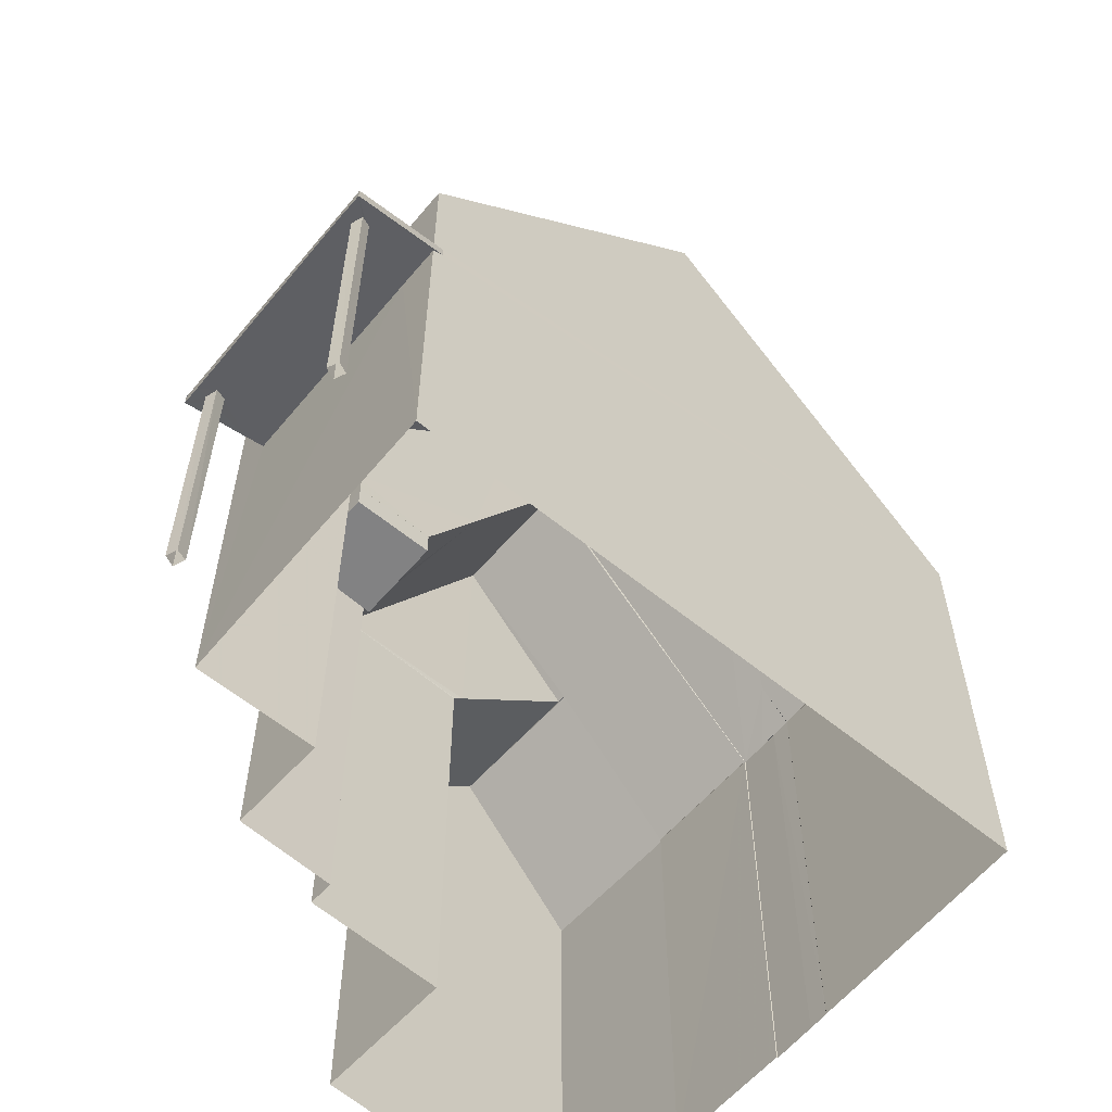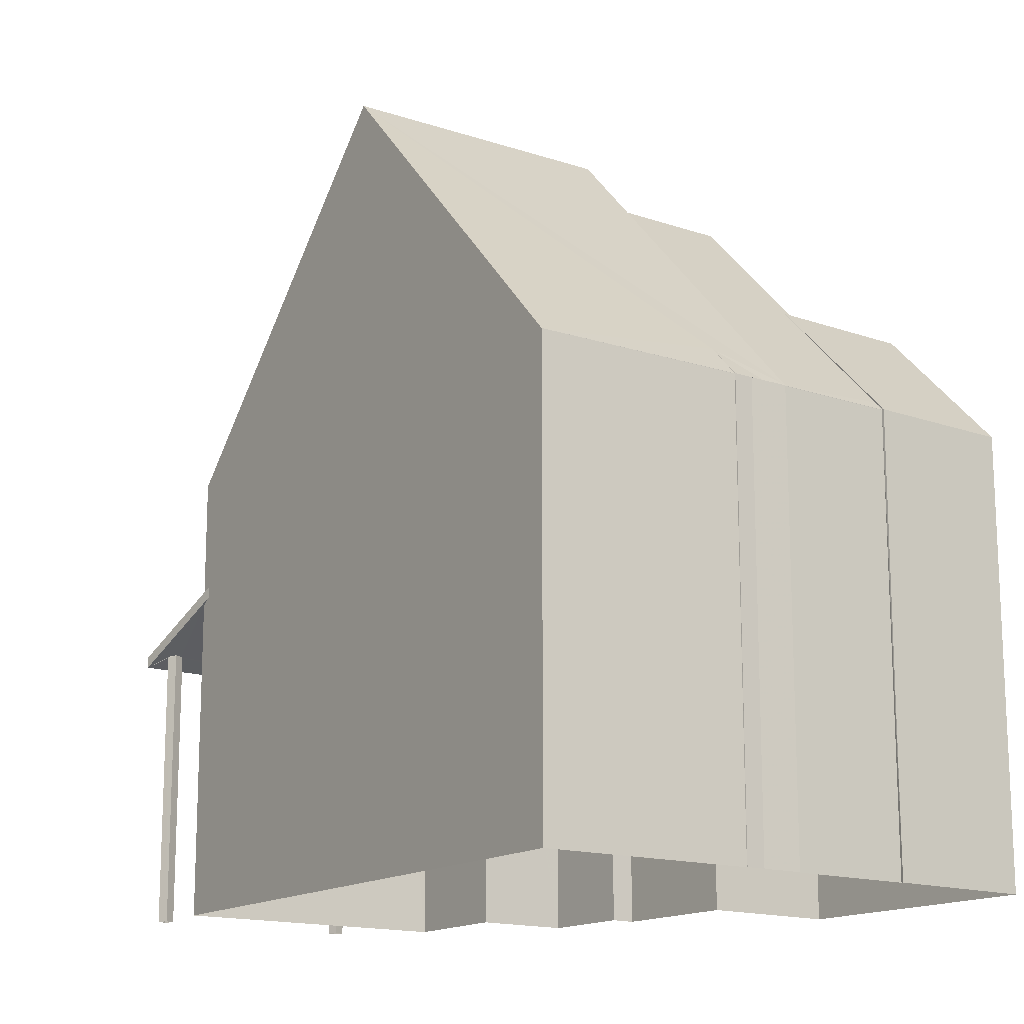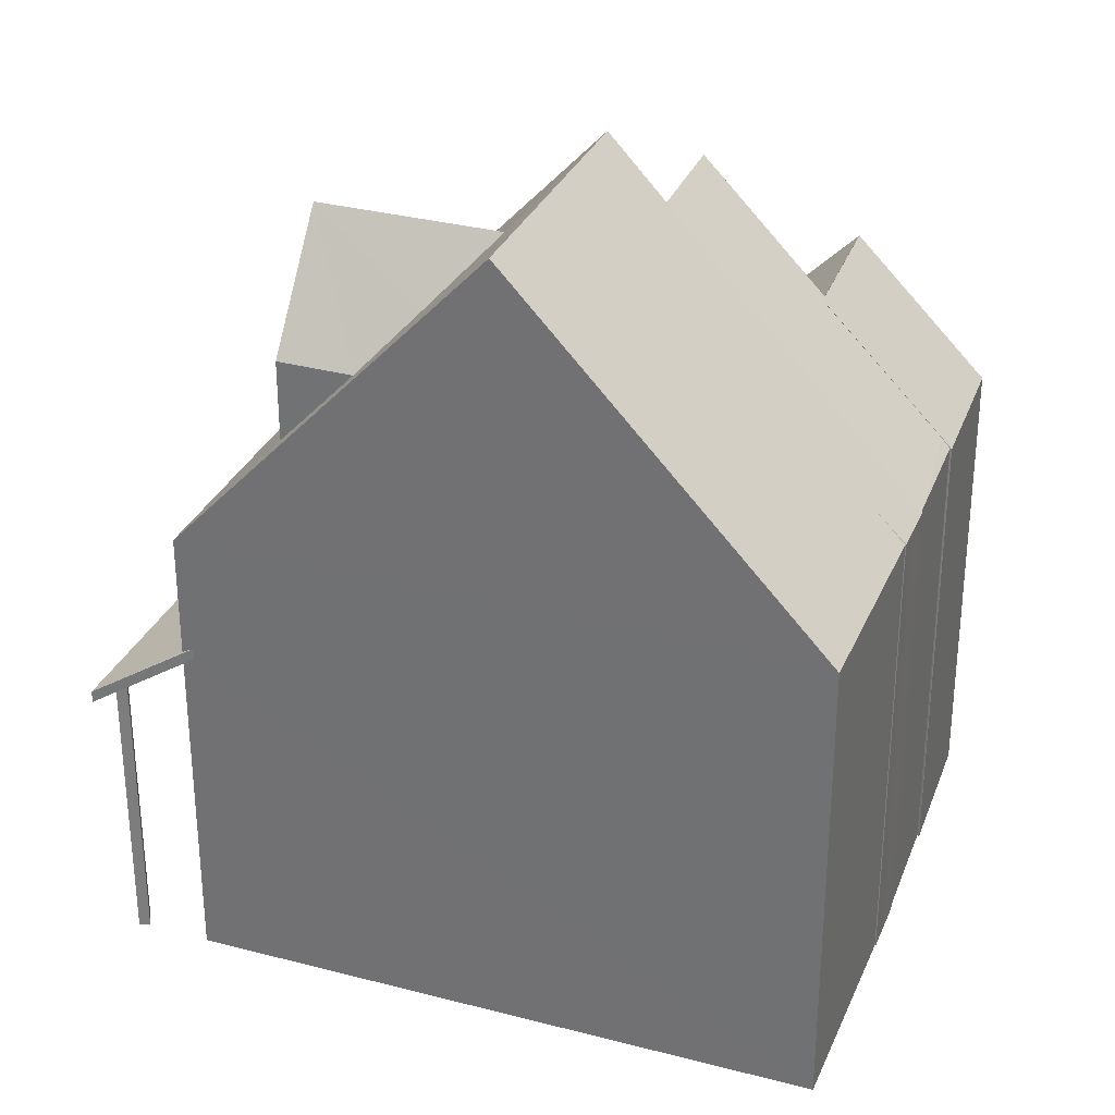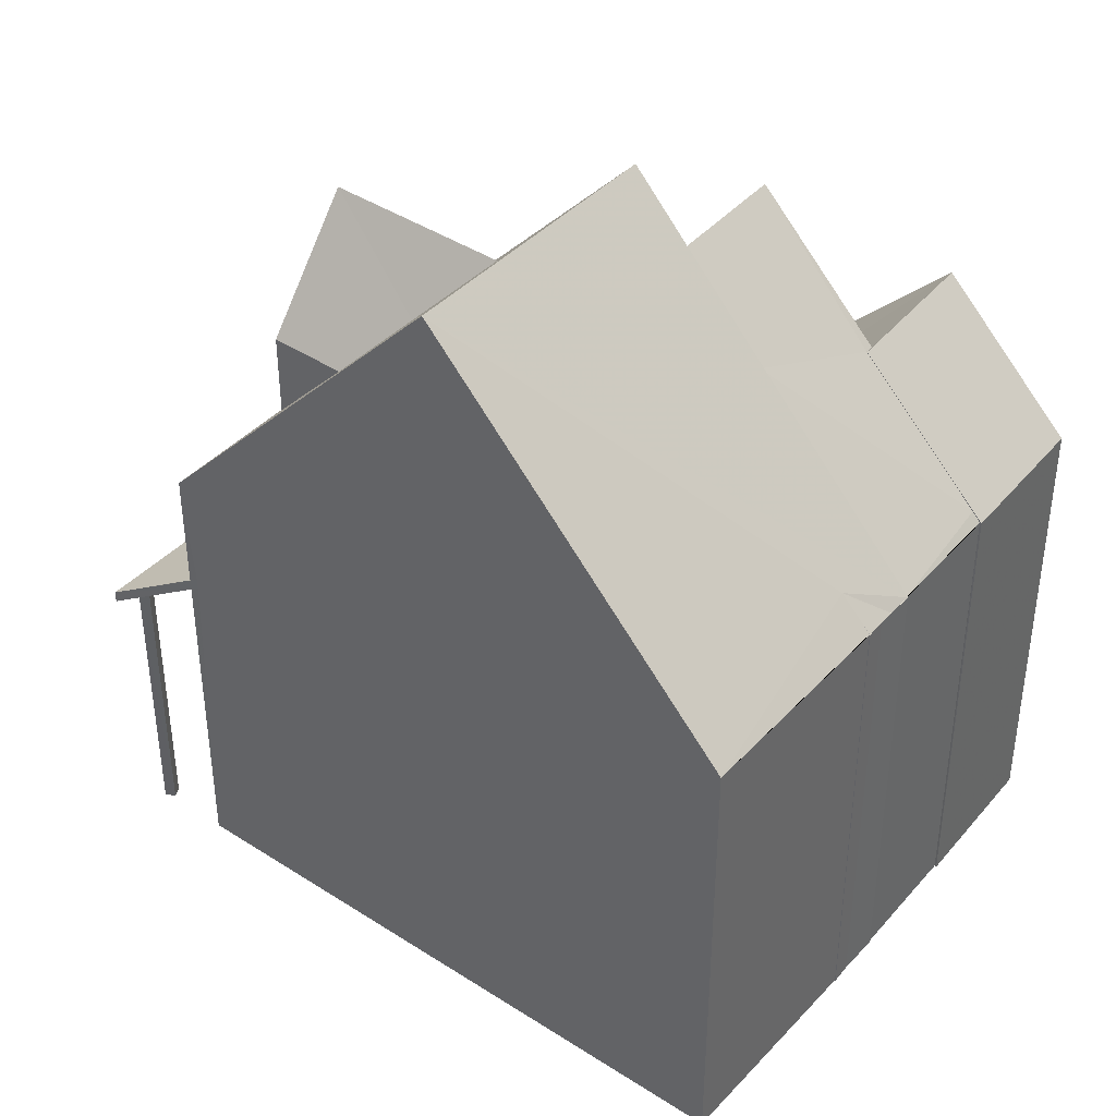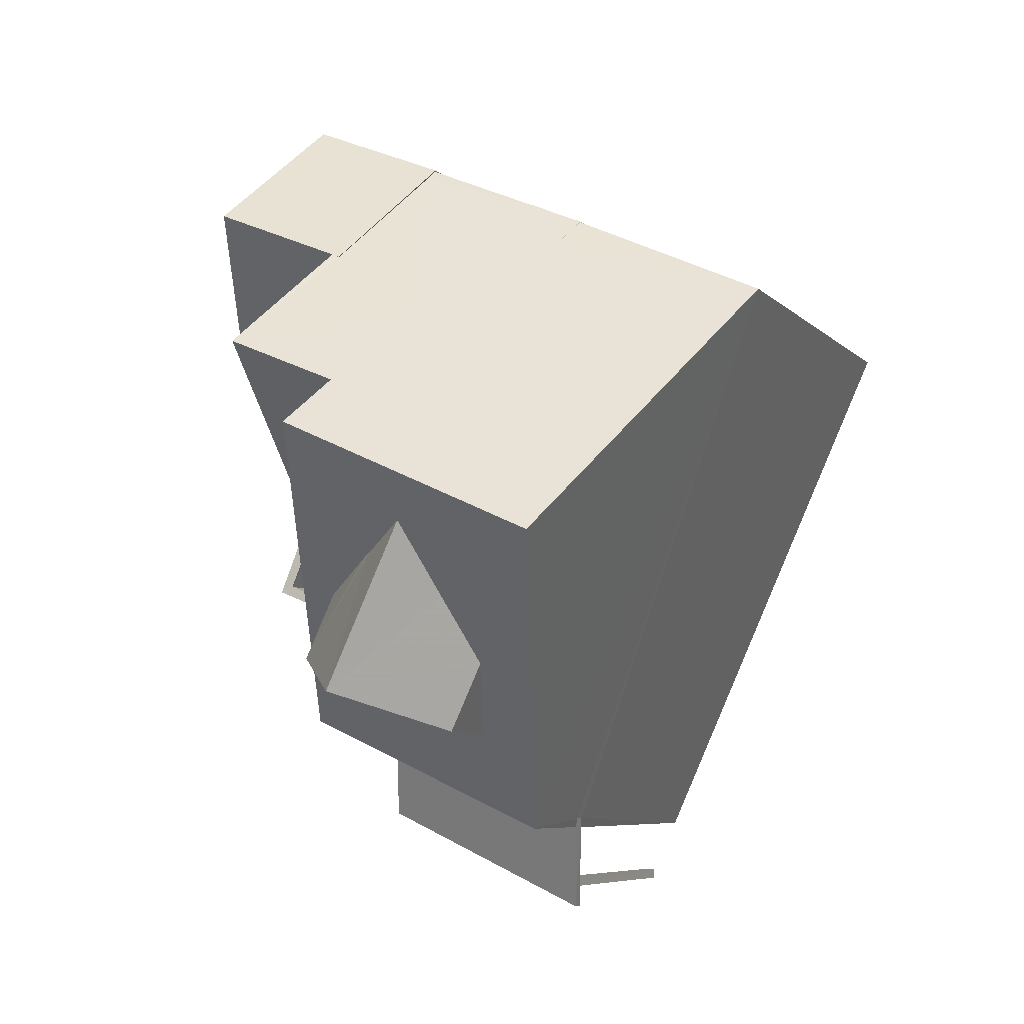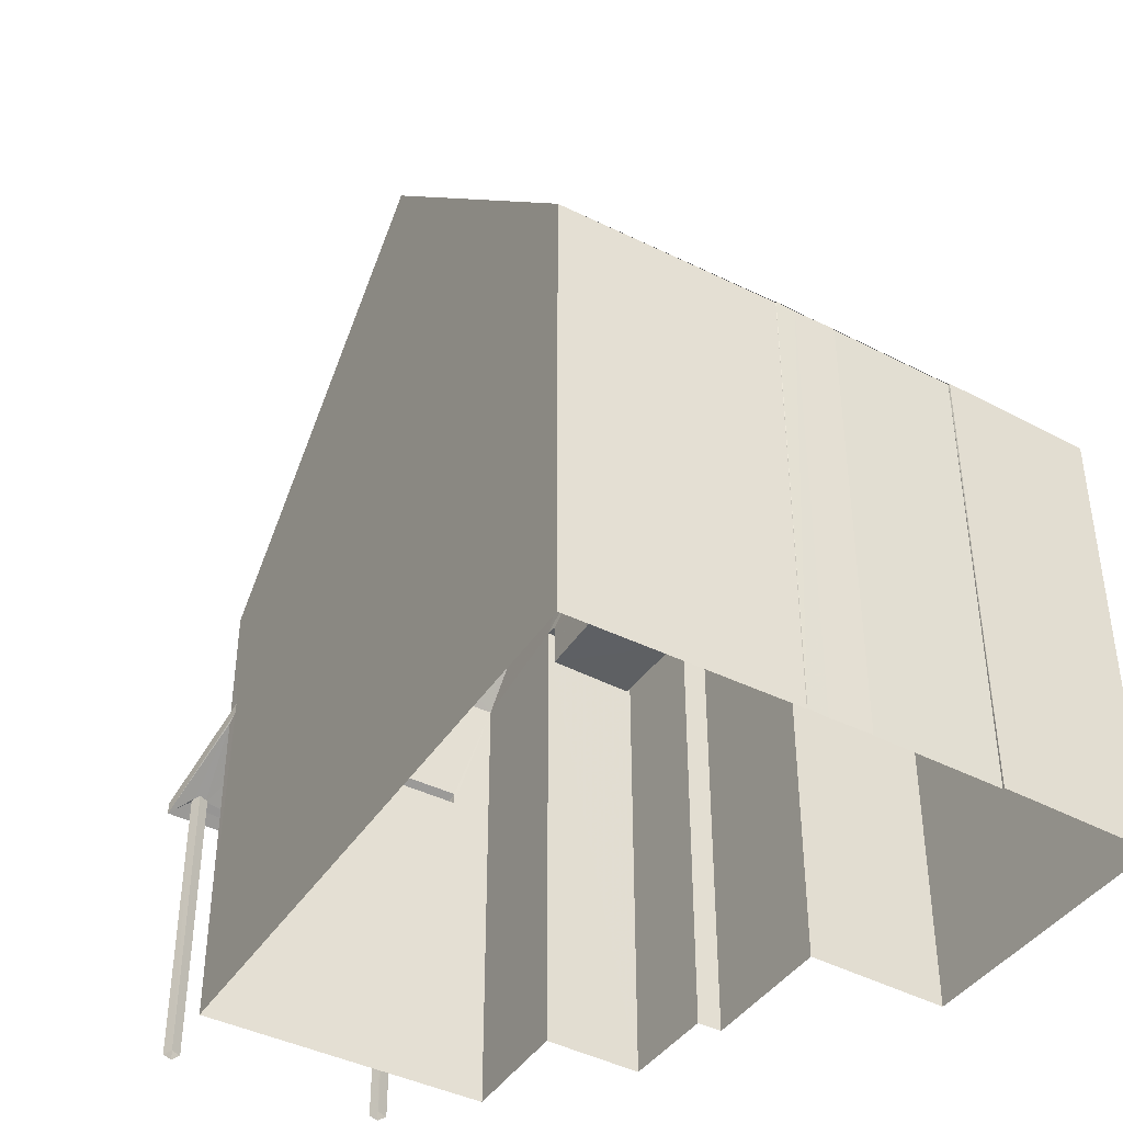
<metadata>
{"format":"obj","ext":"obj","renderer":"f3d","projection":"perspective","resolution":1024,"background":"white","views":[{"elev":-60.7,"azim":26.0,"up":"+Z"},{"elev":-15.4,"azim":120.8,"up":"+Z"},{"elev":31.2,"azim":86.0,"up":"+Z"},{"elev":40.9,"azim":103.8,"up":"+Z"},{"elev":-6.8,"azim":23.0,"up":"+Y"},{"elev":-42.4,"azim":125.2,"up":"+Z"}]}
</metadata>
<code>
v -8.948e+04 -1.003e+05 4.146
v -8.948e+04 -1.003e+05 4.146
v -8.948e+04 -1.003e+05 4.146
v -8.948e+04 -1.003e+05 4.146
v -8.948e+04 -1.003e+05 4.146
v -8.948e+04 -1.003e+05 4.146
v -8.948e+04 -1.003e+05 4.146
v -8.948e+04 -1.003e+05 4.146
v -8.948e+04 -1.003e+05 4.144
v -8.948e+04 -1.003e+05 4.144
v -8.948e+04 -1.003e+05 4.144
v -8.948e+04 -1.003e+05 4.145
v -8.948e+04 -1.003e+05 4.145
v -8.948e+04 -1.003e+05 4.144
v -8.948e+04 -1.003e+05 4.144
v -8.948e+04 -1.003e+05 4.144
v -8.948e+04 -1.003e+05 4.144
v -8.948e+04 -1.003e+05 4.144
v -8.948e+04 -1.003e+05 4.146
v -8.947e+04 -1.003e+05 4.144
v -8.948e+04 -1.003e+05 4.146
v -8.948e+04 -1.003e+05 4.145
v -8.948e+04 -1.003e+05 4.145
v -8.948e+04 -1.003e+05 4.146
v -8.948e+04 -1.003e+05 4.146
v -8.948e+04 -1.003e+05 8.438
v -8.948e+04 -1.003e+05 8.44
v -8.948e+04 -1.003e+05 7.883
v -8.948e+04 -1.003e+05 7.732
v -8.948e+04 -1.003e+05 7.825
v -8.948e+04 -1.003e+05 7.86
v -8.948e+04 -1.003e+05 7.883
v -8.948e+04 -1.003e+05 8.523
v -8.948e+04 -1.003e+05 7.732
v -8.948e+04 -1.003e+05 8.27
v -8.948e+04 -1.003e+05 8.428
v -8.948e+04 -1.003e+05 7.883
v -8.948e+04 -1.003e+05 7.883
v -8.948e+04 -1.003e+05 7.86
v -8.948e+04 -1.003e+05 7.732
v -8.948e+04 -1.003e+05 7.825
v -8.948e+04 -1.003e+05 7.732
v -8.948e+04 -1.003e+05 9.817
v -8.948e+04 -1.003e+05 9.818
v -8.948e+04 -1.003e+05 9.818
v -8.948e+04 -1.003e+05 9.817
v -8.948e+04 -1.003e+05 10.42
v -8.948e+04 -1.003e+05 10.42
v -8.948e+04 -1.003e+05 10.42
v -8.948e+04 -1.003e+05 10.42
v -8.948e+04 -1.003e+05 10.42
v -8.948e+04 -1.003e+05 10.42
v -8.948e+04 -1.003e+05 10.29
v -8.948e+04 -1.003e+05 12.46
v -8.948e+04 -1.003e+05 10.17
v -8.948e+04 -1.003e+05 10.17
v -8.948e+04 -1.003e+05 7.883
v -8.948e+04 -1.003e+05 7.883
v -8.948e+04 -1.003e+05 13.13
v -8.948e+04 -1.003e+05 12.34
v -8.948e+04 -1.003e+05 12.34
v -8.948e+04 -1.003e+05 13.2
v -8.948e+04 -1.003e+05 12.34
v -8.948e+04 -1.003e+05 13.84
v -8.948e+04 -1.003e+05 12.34
v -8.948e+04 -1.003e+05 13.05
v -8.948e+04 -1.003e+05 14.48
v -8.948e+04 -1.003e+05 10.17
v -8.948e+04 -1.003e+05 14.48
v -8.948e+04 -1.003e+05 10.17
v -8.948e+04 -1.003e+05 11.31
v -8.948e+04 -1.003e+05 10.17
v -8.948e+04 -1.003e+05 11.32
v -8.948e+04 -1.003e+05 11.31
v -8.948e+04 -1.003e+05 13.84
v -8.948e+04 -1.003e+05 8.59
v -8.948e+04 -1.003e+05 7.882
v -8.948e+04 -1.003e+05 7.882
v -8.948e+04 -1.003e+05 8.673
v -8.948e+04 -1.003e+05 8.578
v -8.948e+04 -1.003e+05 10.17
v -8.948e+04 -1.003e+05 10.17
v -8.948e+04 -1.003e+05 11.96
v -8.948e+04 -1.003e+05 11.96
v -8.948e+04 -1.003e+05 11.96
v -8.948e+04 -1.003e+05 10.29
v -8.948e+04 -1.003e+05 11.95
v -8.948e+04 -1.003e+05 13.62
v -8.948e+04 -1.003e+05 11.41
v -8.948e+04 -1.003e+05 13.62
v -8.948e+04 -1.003e+05 10.17
v -8.948e+04 -1.003e+05 10.17
v -8.948e+04 -1.003e+05 10.17
v -8.948e+04 -1.003e+05 10.17
v -8.948e+04 -1.003e+05 10.59
v -8.948e+04 -1.003e+05 10.17
v -8.948e+04 -1.003e+05 10.17
v -8.948e+04 -1.003e+05 10.17
v -8.948e+04 -1.003e+05 10.17
v -8.948e+04 -1.003e+05 10.17
v -8.948e+04 -1.003e+05 10.17
v -8.948e+04 -1.003e+05 10.17
v -8.947e+04 -1.003e+05 10.17
v -8.948e+04 -1.003e+05 10.17
v -8.948e+04 -1.003e+05 7.883
v -8.948e+04 -1.003e+05 7.883
v -8.948e+04 -1.003e+05 10.17
v -8.948e+04 -1.003e+05 10.17
v -8.948e+04 -1.003e+05 10.17
v -8.948e+04 -1.003e+05 10.17
v -8.948e+04 -1.003e+05 10.17
f 1 2 3
f 4 1 3
f 5 6 7
f 5 8 6
f 9 10 11
f 10 12 13
f 14 15 16
f 17 18 15
f 12 9 16
f 19 20 21
f 20 19 18
f 22 23 12
f 22 19 24
f 25 19 21
f 9 12 10
f 16 15 12
f 12 15 18
f 19 12 18
f 19 22 12
f 26 27 28
f 29 30 31
f 28 27 32
f 27 33 34
f 29 31 34
f 31 32 34
f 32 27 34
f 26 35 36
f 37 38 35
f 39 40 41
f 30 29 40
f 30 40 28
f 26 28 39
f 26 39 37
f 26 37 35
f 40 39 28
f 40 42 41
f 42 35 38
f 41 42 38
f 43 44 45
f 46 43 45
f 47 48 49
f 50 49 51
f 51 49 52
f 49 48 52
f 53 54 55
f 56 53 55
f 38 57 58
f 38 37 57
f 59 60 61
f 62 59 61
f 63 64 65
f 63 66 64
f 67 68 69
f 70 71 72
f 72 60 69
f 60 59 69
f 73 60 72
f 71 73 72
f 71 70 74
f 70 67 63
f 62 69 59
f 67 69 75
f 63 67 66
f 74 70 63
f 75 69 62
f 66 67 75
f 76 77 78
f 78 79 76
f 80 77 76
f 81 82 83
f 84 85 86
f 87 83 84
f 83 85 84
f 64 62 61
f 64 75 62
f 88 89 90
f 91 92 93
f 86 85 93
f 92 86 93
f 94 95 96
f 84 88 87
f 53 87 54
f 88 90 54
f 87 88 54
f 97 98 47
f 99 100 48
f 48 47 89
f 99 48 88
f 47 98 89
f 48 89 88
f 82 85 83
f 101 102 103
f 104 68 94
f 103 102 95
f 103 95 67
f 95 68 67
f 94 68 95
f 28 105 106
f 28 32 105
f 64 66 75
f 15 104 17
f 17 104 96
f 104 94 96
f 16 9 107
f 9 108 107
f 107 56 55
f 107 108 56
f 22 100 99
f 23 22 99
f 42 77 35
f 77 80 35
f 80 36 35
f 53 83 87
f 53 81 83
f 81 56 108
f 53 56 81
f 41 2 1
f 39 41 1
f 85 82 93
f 82 10 13
f 93 82 13
f 40 29 77
f 42 40 77
f 29 34 78
f 77 29 78
f 44 49 109
f 44 109 45
f 49 50 109
f 52 24 110
f 52 110 51
f 24 19 110
f 84 86 88
f 86 99 88
f 86 92 99
f 64 61 65
f 6 30 7
f 7 30 106
f 30 28 106
f 102 96 95
f 82 81 11
f 10 82 11
f 57 4 3
f 58 57 3
f 16 68 14
f 16 107 68
f 72 19 25
f 72 110 19
f 67 70 103
f 74 63 65
f 78 34 33
f 79 78 33
f 101 103 20
f 18 101 20
f 76 79 70
f 103 70 79
f 27 21 33
f 20 103 33
f 21 20 33
f 33 103 79
f 2 41 3
f 3 41 58
f 41 38 58
f 105 5 7
f 106 105 7
f 60 73 61
f 104 14 68
f 104 15 14
f 96 101 17
f 17 101 18
f 102 101 96
f 98 97 111
f 111 43 46
f 111 97 43
f 98 109 50
f 111 109 98
f 110 72 51
f 89 50 51
f 51 72 69
f 107 55 68
f 68 54 69
f 98 50 89
f 90 89 69
f 54 90 69
f 55 54 68
f 89 51 69
f 100 52 48
f 22 24 100
f 24 52 100
f 26 21 27
f 21 26 25
f 70 72 80
f 76 70 80
f 72 25 36
f 80 72 36
f 25 26 36
f 43 97 44
f 44 97 49
f 97 47 49
f 5 105 31
f 5 31 8
f 105 32 31
f 4 57 39
f 4 39 1
f 57 37 39
f 91 93 13
f 12 91 13
f 109 111 46
f 45 109 46
f 30 6 8
f 31 30 8
f 108 11 81
f 108 9 11
f 91 23 99
f 99 92 91
f 12 23 91
f 65 61 71
f 65 71 74
f 61 73 71

</code>
